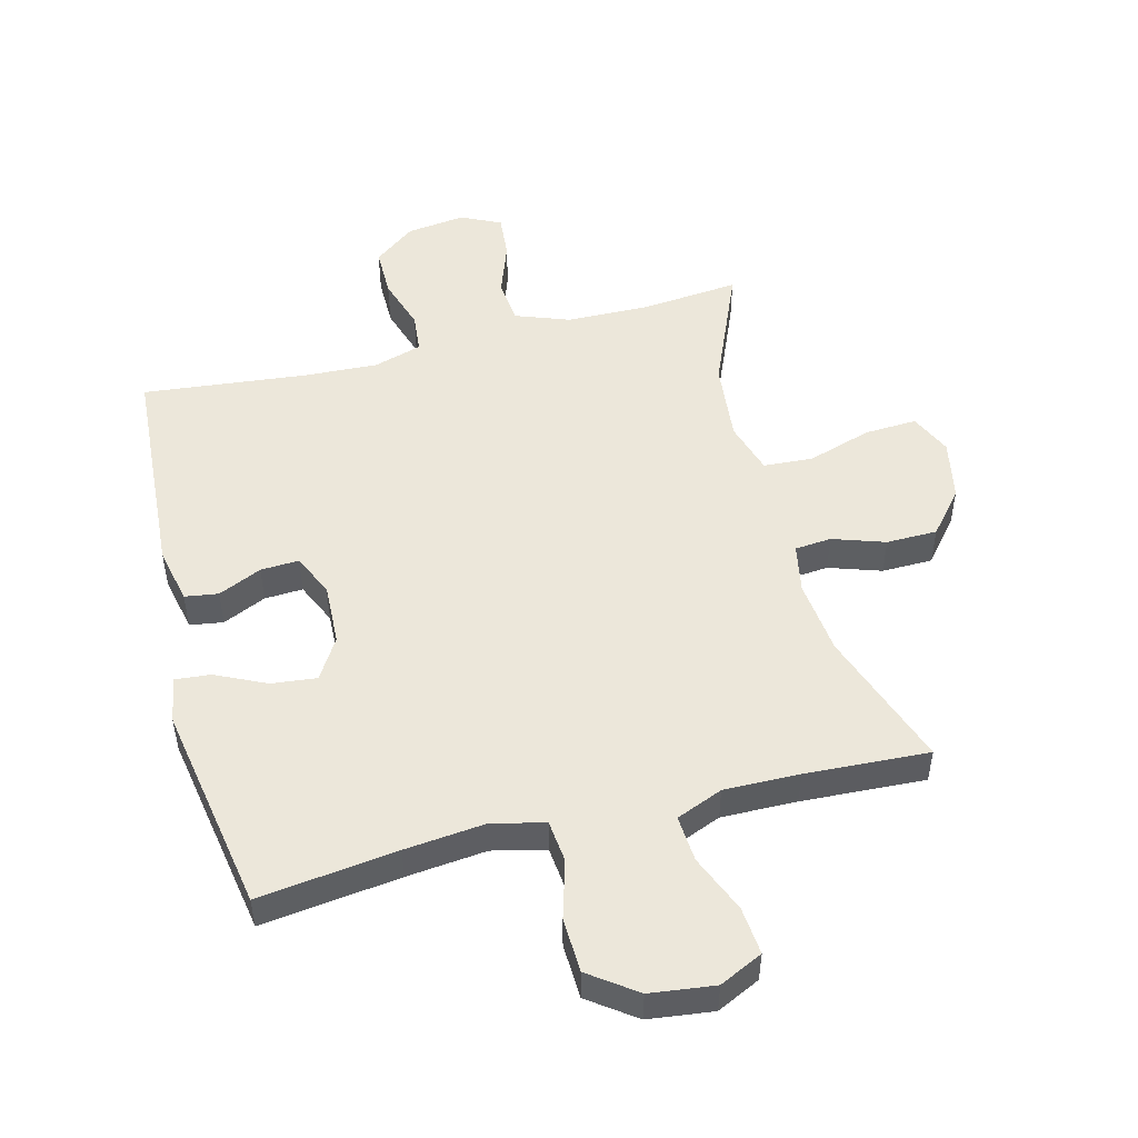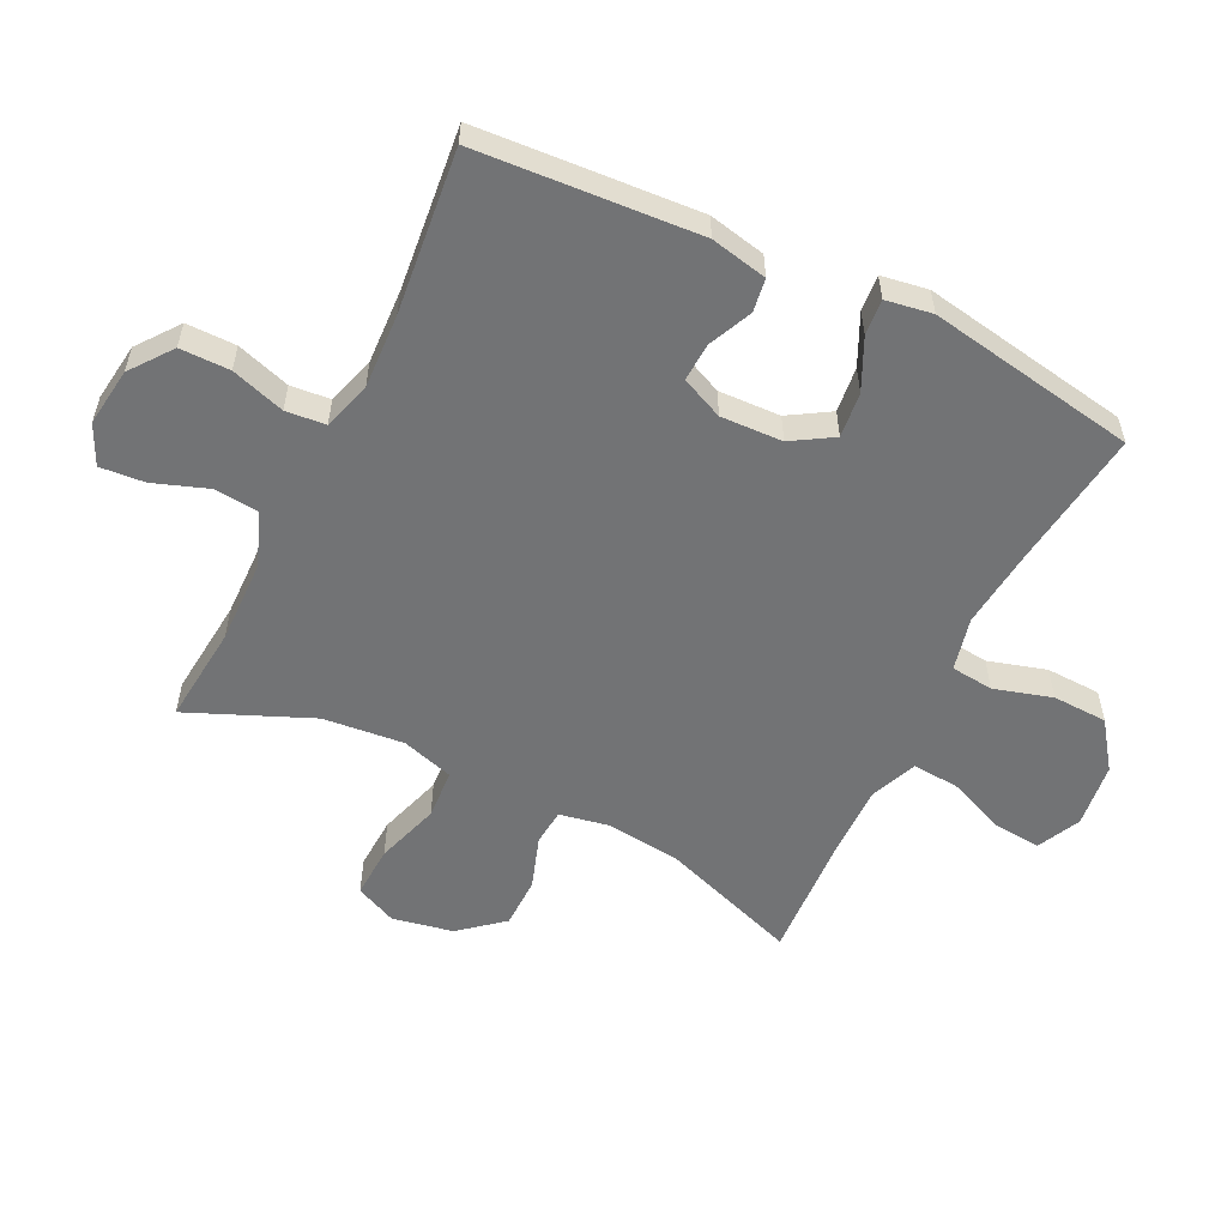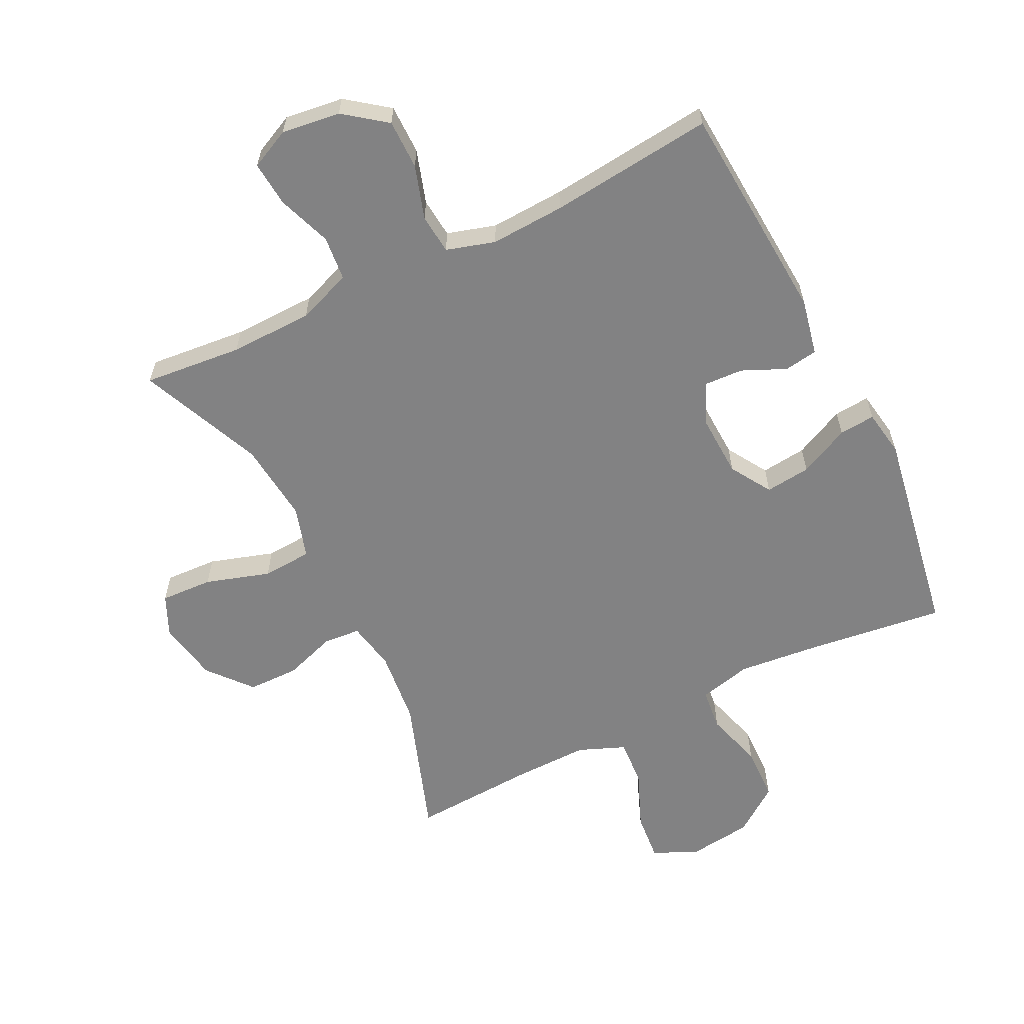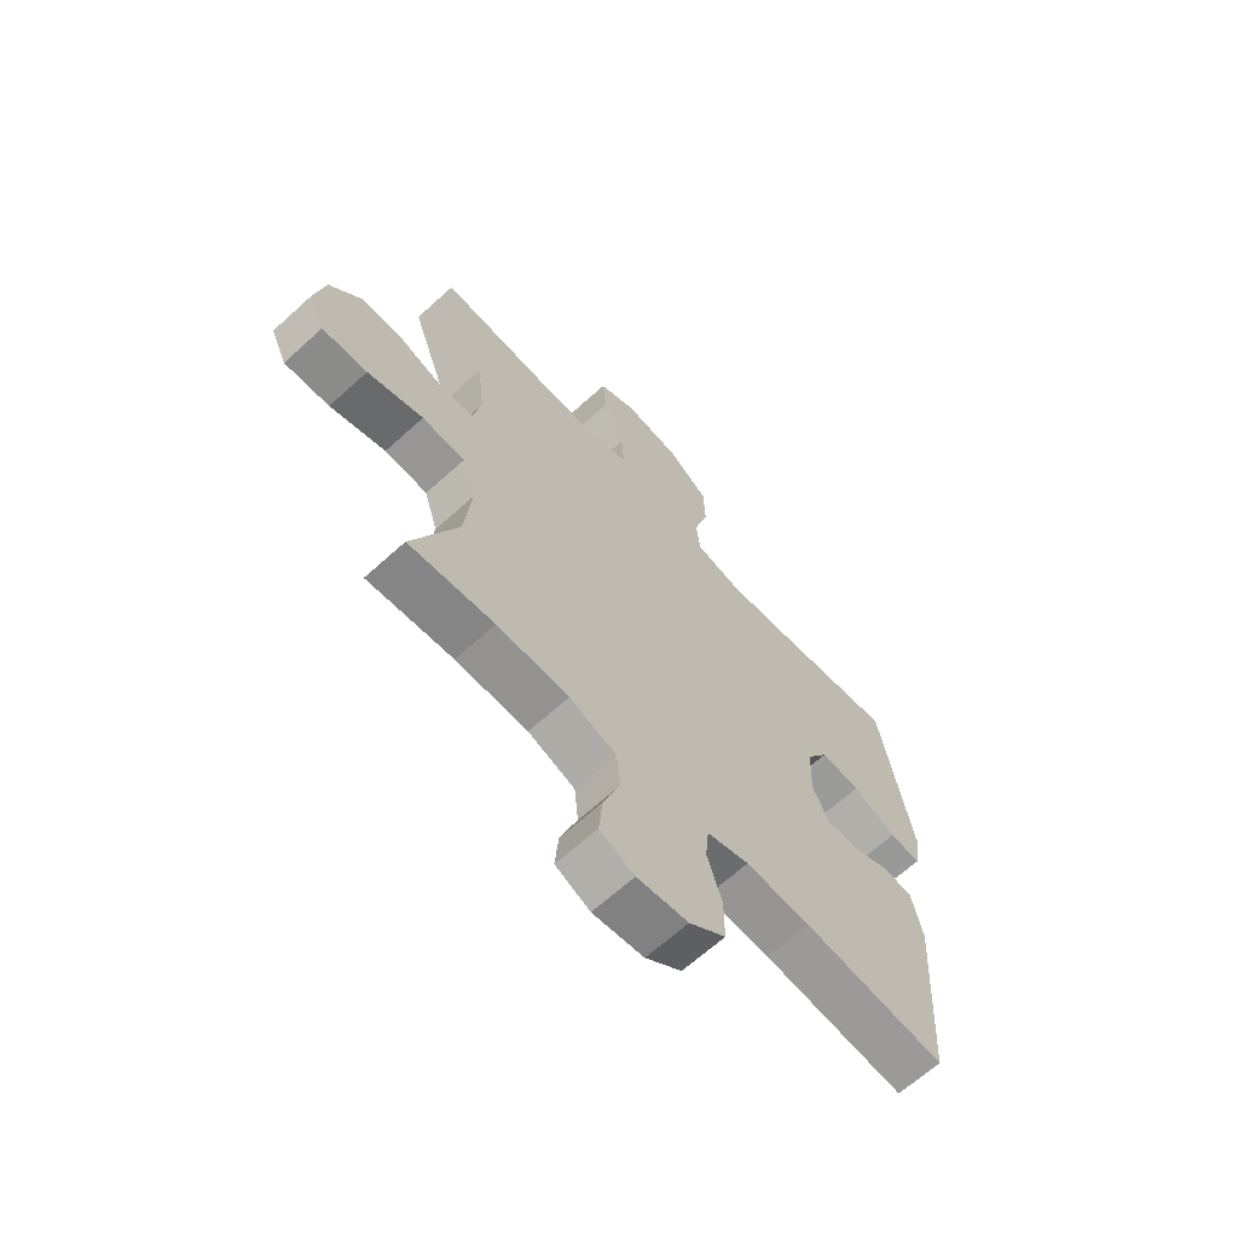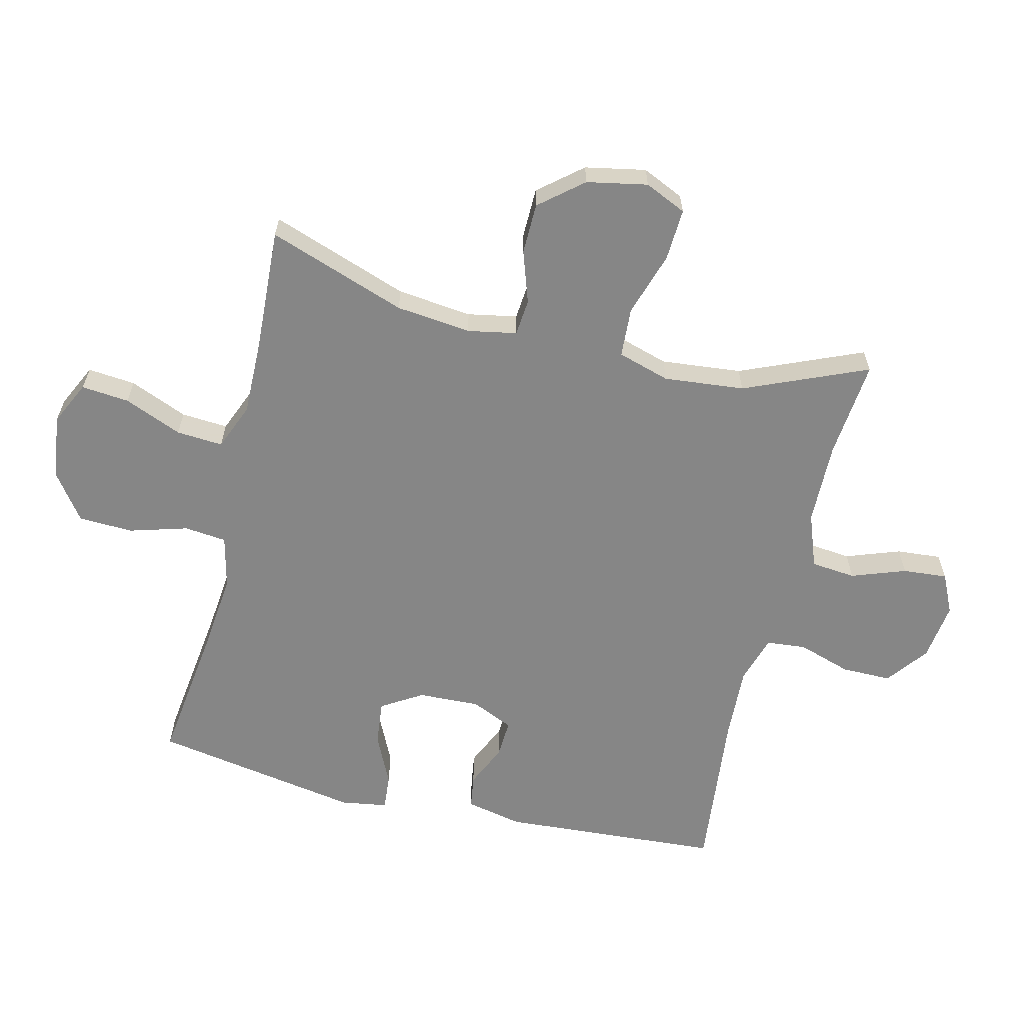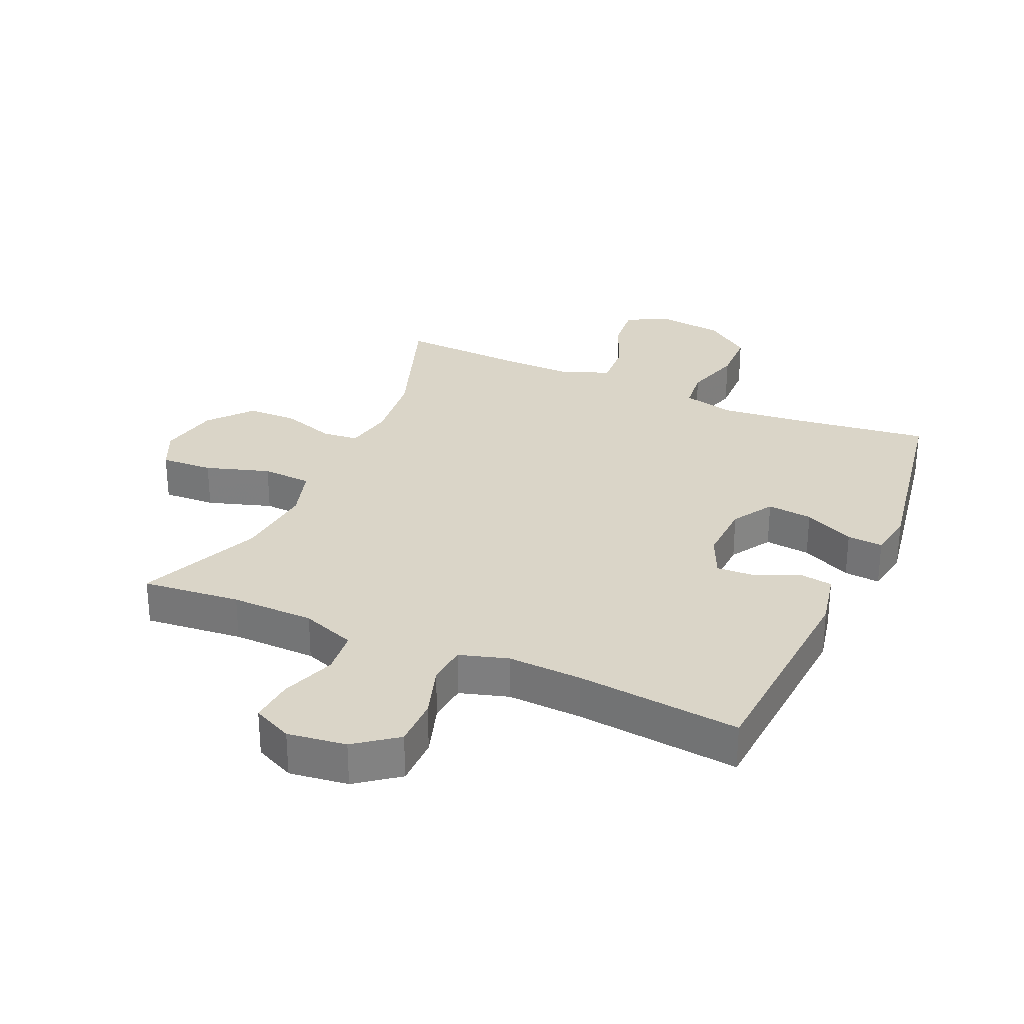
<metadata>
{"format":"obj","ext":"obj","renderer":"f3d","projection":"perspective","resolution":1024,"background":"white","views":[{"elev":50.4,"azim":-14.5,"up":"+Y"},{"elev":-55.8,"azim":-116.2,"up":"+Y"},{"elev":-60.8,"azim":-153.6,"up":"+Y"},{"elev":-65.6,"azim":132.4,"up":"+Z"},{"elev":-62.1,"azim":76.3,"up":"+Y"},{"elev":29.4,"azim":-156.2,"up":"+Y"}]}
</metadata>
<code>
v 0.5 0.07 0.5
v 0.423 0.07 0.28
v 0.41 0.07 0.161
v 0.425 0.07 0.083
v 0.483 0.07 0.078
v 0.566 0.07 0.106
v 0.647 0.07 0.105
v 0.704 0.07 0.037
v 0.723 0.07 -0.059
v 0.693 0.07 -0.125
v 0.61 0.07 -0.121
v 0.508 0.07 -0.089
v 0.429 0.07 -0.094
v 0.404 0.07 -0.177
v 0.417 0.07 -0.305
v 0.5 0.07 -0.5
v 0.344 0.07 -0.485
v 0.212 0.07 -0.488
v 0.126 0.07 -0.52
v 0.119 0.07 -0.591
v 0.15 0.07 -0.677
v 0.156 0.07 -0.748
v 0.093 0.07 -0.778
v 0 0.07 -0.766
v -0.066 0.07 -0.716
v -0.066 0.07 -0.637
v -0.039 0.07 -0.552
v -0.045 0.07 -0.489
v -0.122 0.07 -0.466
v -0.24 0.07 -0.472
v -0.5 0.07 -0.5
v -0.524 0.07 -0.149
v -0.505 0.07 -0.059
v -0.452 0.07 -0.051
v -0.383 0.07 -0.082
v -0.322 0.07 -0.085
v -0.292 0.07 -0.018
v -0.296 0.07 0.08
v -0.336 0.07 0.145
v -0.408 0.07 0.137
v -0.488 0.07 0.099
v -0.545 0.07 0.094
v -0.557 0.07 0.168
v -0.5 0.07 0.5
v -0.28 0.07 0.472
v -0.153 0.07 0.459
v -0.069 0.07 0.479
v -0.062 0.07 0.546
v -0.089 0.07 0.638
v -0.086 0.07 0.725
v -0.012 0.07 0.779
v 0.091 0.07 0.792
v 0.16 0.07 0.759
v 0.153 0.07 0.683
v 0.115 0.07 0.591
v 0.11 0.07 0.517
v 0.184 0.07 0.487
v 0.304 0.07 0.489
v 0.5 0 0.5
v 0.423 0 0.28
v 0.41 0 0.161
v 0.425 0 0.083
v 0.483 0 0.078
v 0.566 0 0.106
v 0.647 0 0.105
v 0.704 0 0.037
v 0.723 0 -0.059
v 0.693 0 -0.125
v 0.61 0 -0.121
v 0.508 0 -0.089
v 0.429 0 -0.094
v 0.404 0 -0.177
v 0.417 0 -0.305
v 0.5 0 -0.5
v 0.344 0 -0.485
v 0.212 0 -0.488
v 0.126 0 -0.52
v 0.119 0 -0.591
v 0.15 0 -0.677
v 0.156 0 -0.748
v 0.093 0 -0.778
v 0 0 -0.766
v -0.066 0 -0.716
v -0.066 0 -0.637
v -0.039 0 -0.552
v -0.045 0 -0.489
v -0.122 0 -0.466
v -0.24 0 -0.472
v -0.5 0 -0.5
v -0.524 0 -0.149
v -0.505 0 -0.059
v -0.452 0 -0.051
v -0.383 0 -0.082
v -0.322 0 -0.085
v -0.292 0 -0.018
v -0.296 0 0.08
v -0.336 0 0.145
v -0.408 0 0.137
v -0.488 0 0.099
v -0.545 0 0.094
v -0.557 0 0.168
v -0.5 0 0.5
v -0.28 0 0.472
v -0.153 0 0.459
v -0.069 0 0.479
v -0.062 0 0.546
v -0.089 0 0.638
v -0.086 0 0.725
v -0.012 0 0.779
v 0.091 0 0.792
v 0.16 0 0.759
v 0.153 0 0.683
v 0.115 0 0.591
v 0.11 0 0.517
v 0.184 0 0.487
v 0.304 0 0.489
f 53 54 55
f 52 53 55
f 51 52 55
f 50 51 55
f 49 50 55
f 48 49 55
f 47 48 55 56
f 46 47 56 57
f 43 44 45
f 42 43 45
f 41 42 45
f 40 41 45
f 39 40 45 46
f 46 57 58
f 39 46 58
f 38 39 58
f 33 34 35
f 32 33 35
f 31 32 35
f 30 31 35
f 29 30 35 36
f 28 29 36 37
f 25 26 27
f 24 25 27
f 23 24 27
f 22 23 27
f 21 22 27
f 20 21 27
f 19 20 27 28
f 37 38 58
f 28 37 58
f 19 28 58
f 18 19 58
f 10 11 12
f 9 10 12
f 8 9 12
f 7 8 12
f 6 7 12
f 5 6 12
f 4 5 12 13
f 3 4 13 14
f 58 1 2
f 58 2 3
f 58 3 14
f 18 58 14
f 17 18 14
f 15 16 17
f 14 15 17
f 113 112 111
f 113 111 110
f 113 110 109
f 113 109 108
f 113 108 107
f 113 107 106
f 114 113 106 105
f 115 114 105 104
f 103 102 101
f 103 101 100
f 103 100 99
f 103 99 98
f 104 103 98 97
f 116 115 104
f 116 104 97
f 116 97 96
f 93 92 91
f 93 91 90
f 93 90 89
f 93 89 88
f 94 93 88 87
f 95 94 87 86
f 85 84 83
f 85 83 82
f 85 82 81
f 85 81 80
f 85 80 79
f 85 79 78
f 86 85 78 77
f 116 96 95
f 116 95 86
f 116 86 77
f 116 77 76
f 70 69 68
f 70 68 67
f 70 67 66
f 70 66 65
f 70 65 64
f 70 64 63
f 71 70 63 62
f 72 71 62 61
f 60 59 116
f 61 60 116
f 72 61 116
f 72 116 76
f 72 76 75
f 75 74 73
f 75 73 72
f 1 59 60 2
f 2 60 61 3
f 3 61 62 4
f 4 62 63 5
f 5 63 64 6
f 6 64 65 7
f 7 65 66 8
f 8 66 67 9
f 9 67 68 10
f 10 68 69 11
f 11 69 70 12
f 12 70 71 13
f 13 71 72 14
f 14 72 73 15
f 15 73 74 16
f 16 74 75 17
f 17 75 76 18
f 18 76 77 19
f 19 77 78 20
f 20 78 79 21
f 21 79 80 22
f 22 80 81 23
f 23 81 82 24
f 24 82 83 25
f 25 83 84 26
f 26 84 85 27
f 27 85 86 28
f 28 86 87 29
f 29 87 88 30
f 30 88 89 31
f 31 89 90 32
f 32 90 91 33
f 33 91 92 34
f 34 92 93 35
f 35 93 94 36
f 36 94 95 37
f 37 95 96 38
f 38 96 97 39
f 39 97 98 40
f 40 98 99 41
f 41 99 100 42
f 42 100 101 43
f 43 101 102 44
f 44 102 103 45
f 45 103 104 46
f 46 104 105 47
f 47 105 106 48
f 48 106 107 49
f 49 107 108 50
f 50 108 109 51
f 51 109 110 52
f 52 110 111 53
f 53 111 112 54
f 54 112 113 55
f 55 113 114 56
f 56 114 115 57
f 57 115 116 58
f 58 116 59 1

</code>
